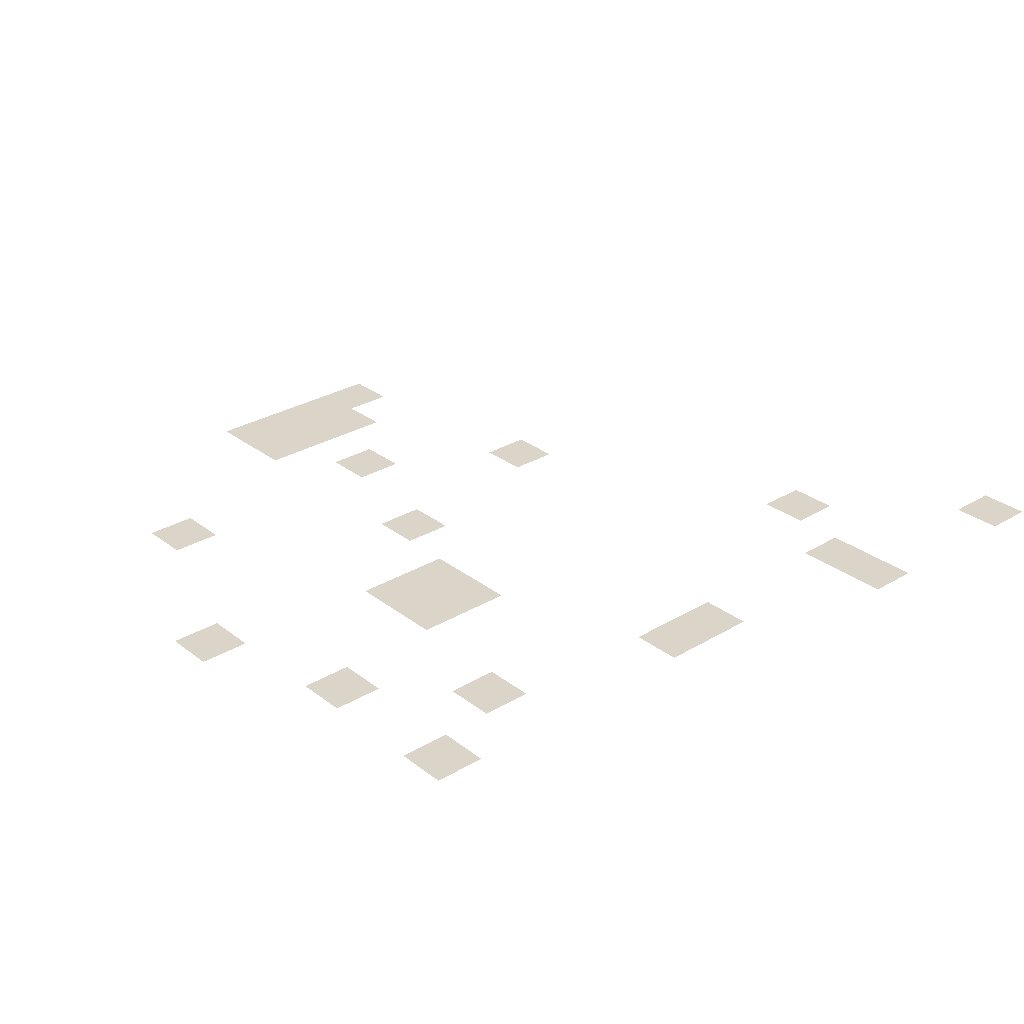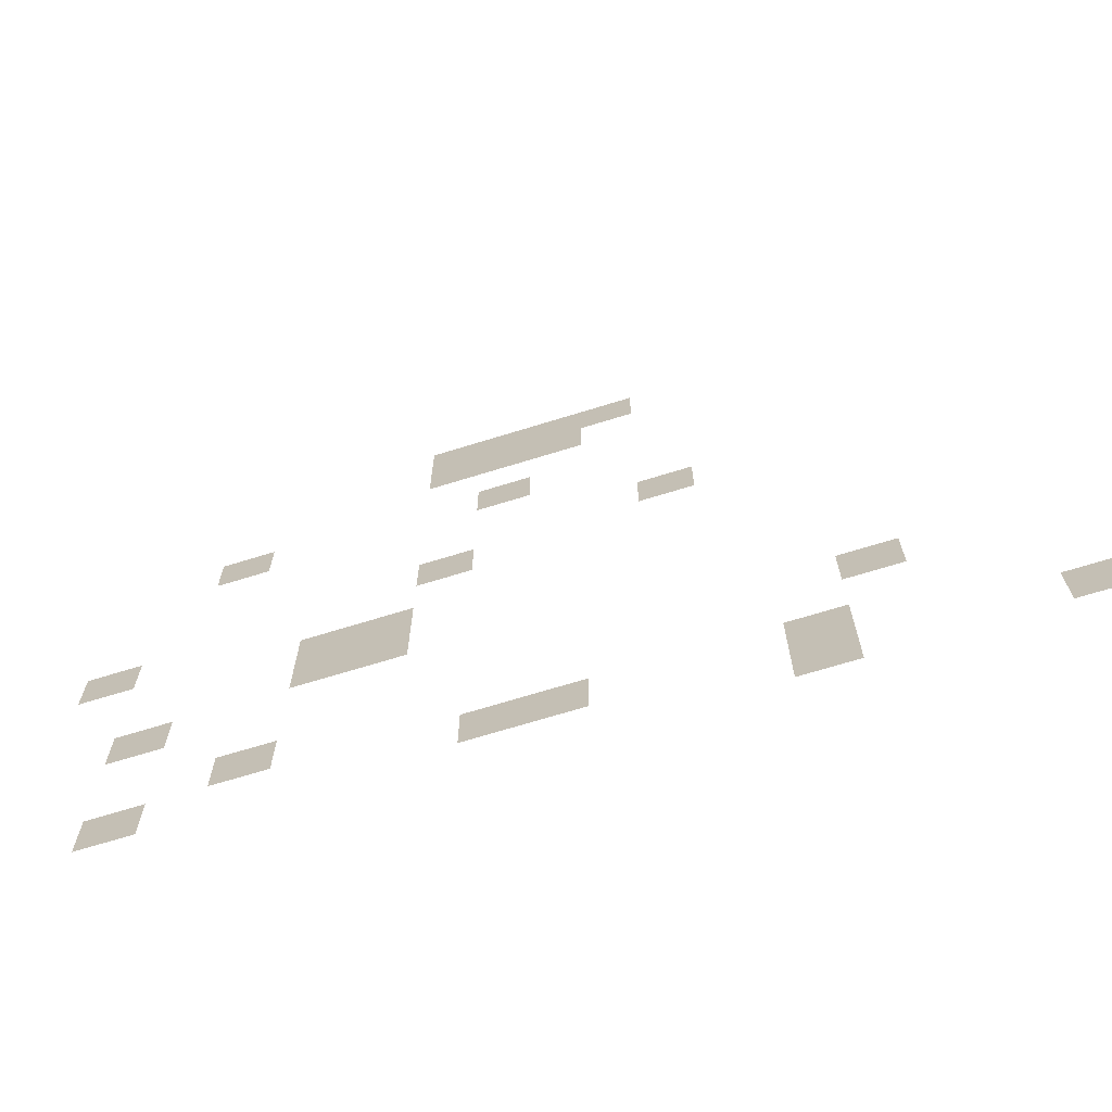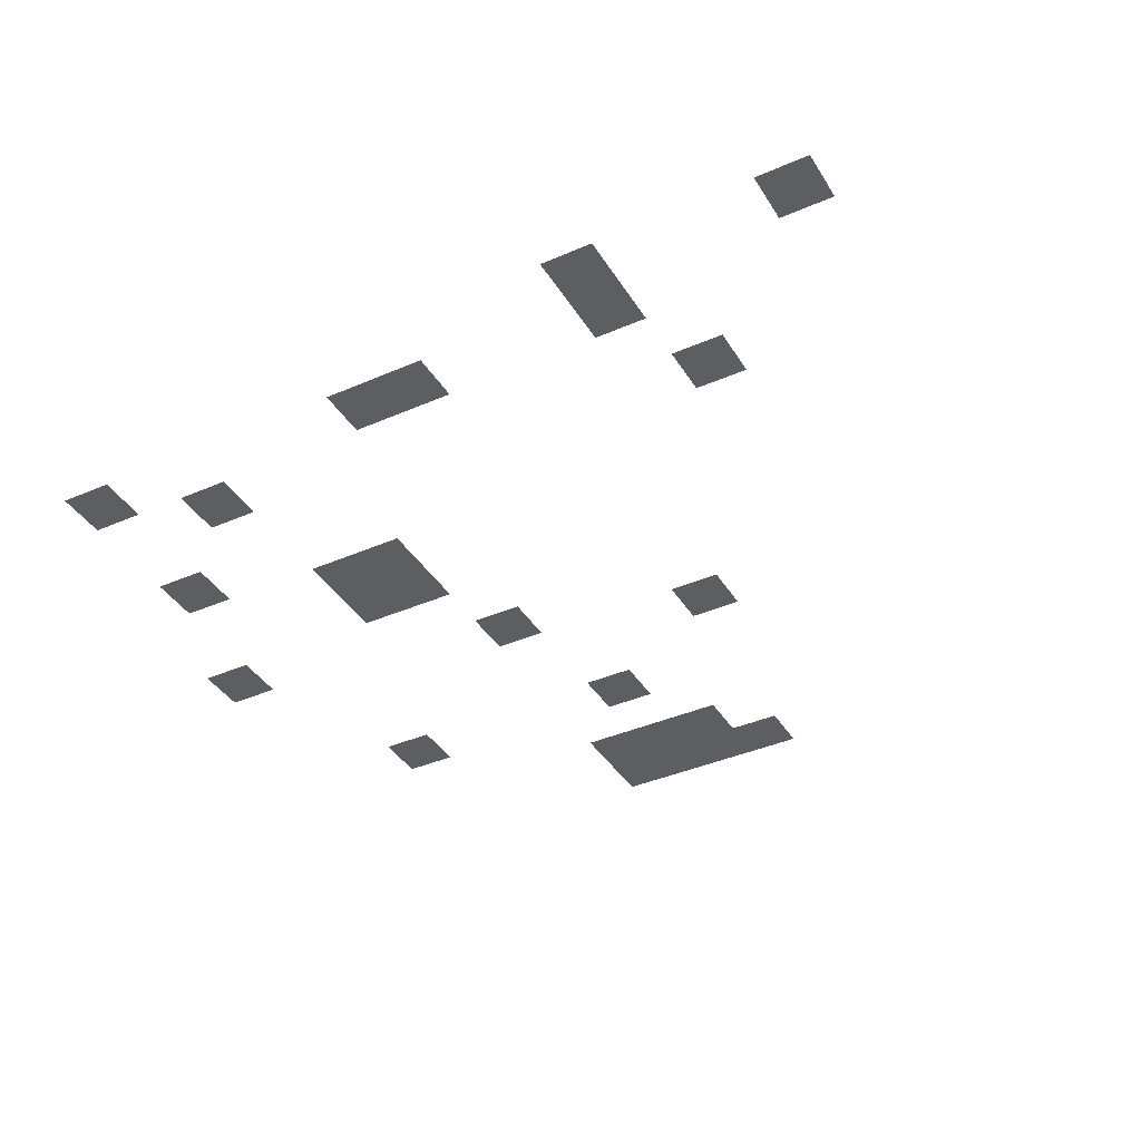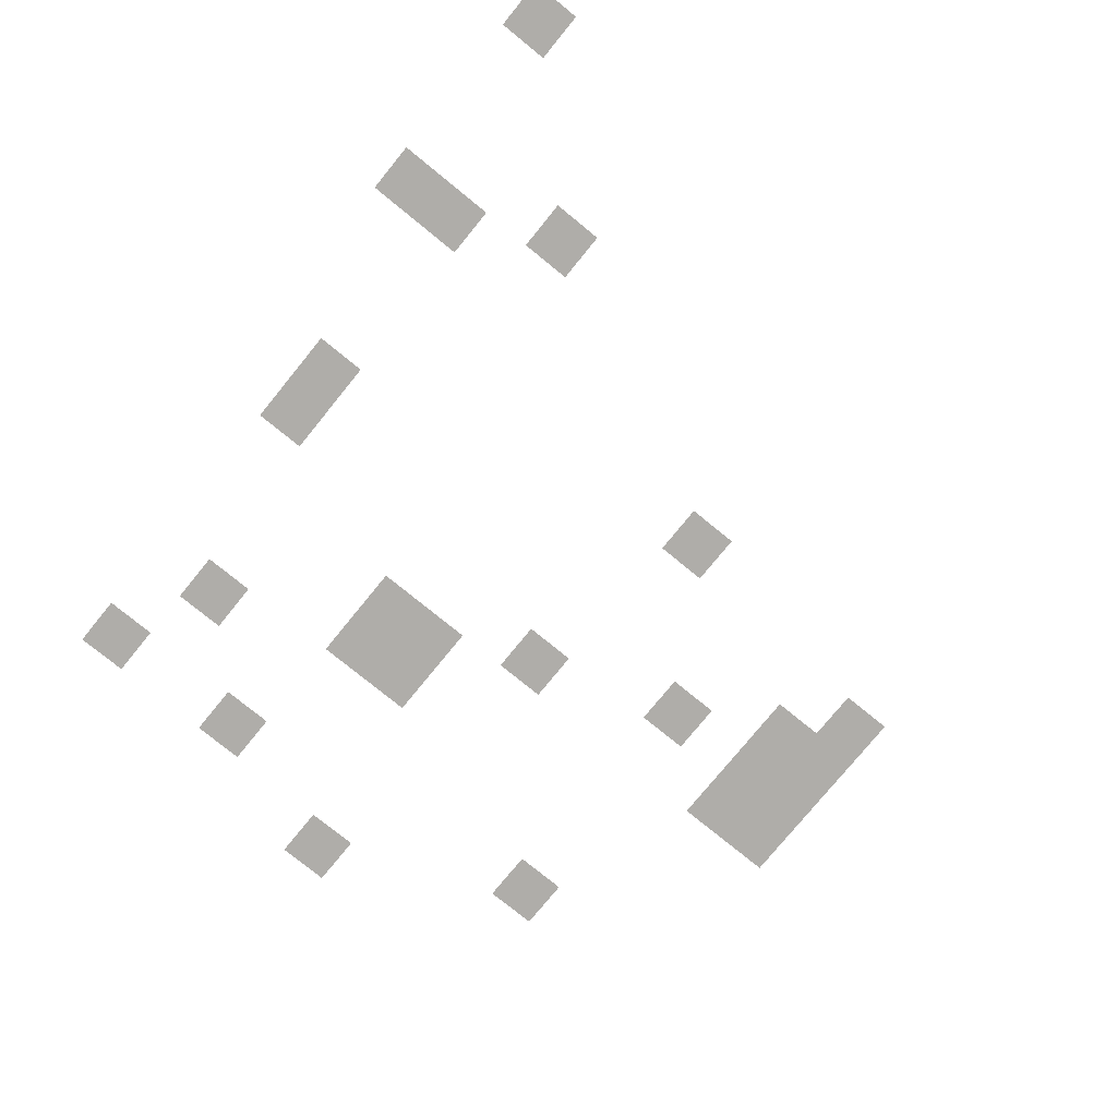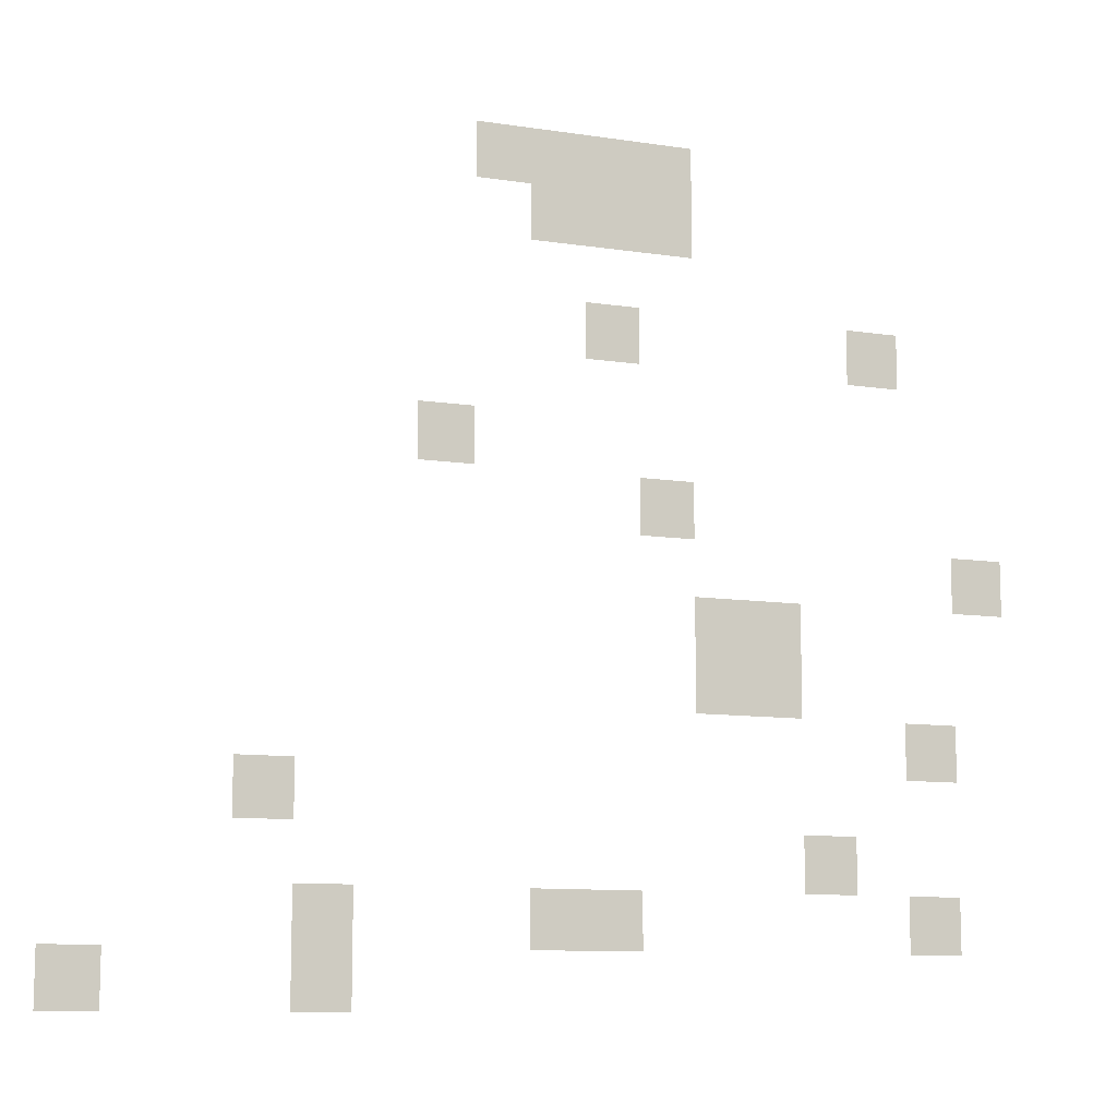
<metadata>
{"format":"obj","ext":"obj","renderer":"f3d","projection":"perspective","resolution":1024,"background":"white","views":[{"elev":29.2,"azim":-41.5,"up":"+Z"},{"elev":-69.2,"azim":17.2,"up":"+Y"},{"elev":-39.1,"azim":28.6,"up":"+Z"},{"elev":-77.2,"azim":50.8,"up":"+Z"},{"elev":-10.4,"azim":158.7,"up":"+Y"}]}
</metadata>
<code>
v -8 -5 0
v -9 -5 0
v -9 -4 0
v -8 -4 0
v -9 -5 0
v -10 -5 0
v -10 -4 0
v -9 -4 0
v -10 -5 0
v -11 -5 0
v -11 -4 0
v -10 -4 0
v -11 -5 0
v -12 -5 0
v -12 -4 0
v -11 -4 0
v -9 -6 0
v -10 -6 0
v -10 -5 0
v -9 -5 0
v -10 -6 0
v -11 -6 0
v -11 -5 0
v -10 -5 0
v -11 -6 0
v -12 -6 0
v -12 -5 0
v -11 -5 0
v -10 -8 0
v -11 -8 0
v -11 -7 0
v -10 -7 0
v -15 -8 0
v -16 -8 0
v -16 -7 0
v -15 -7 0
v -7 -10 0
v -8 -10 0
v -8 -9 0
v -7 -9 0
v -11 -11 0
v -12 -11 0
v -12 -10 0
v -11 -10 0
v -17 -12 0
v -18 -12 0
v -18 -11 0
v -17 -11 0
v -12 -13 0
v -13 -13 0
v -13 -12 0
v -12 -12 0
v -13 -13 0
v -14 -13 0
v -14 -12 0
v -13 -12 0
v -12 -14 0
v -13 -14 0
v -13 -13 0
v -12 -13 0
v -13 -14 0
v -14 -14 0
v -14 -13 0
v -13 -13 0
v -16 -15 0
v -17 -15 0
v -17 -14 0
v -16 -14 0
v -4 -16 0
v -5 -16 0
v -5 -15 0
v -4 -15 0
v -14 -17 0
v -15 -17 0
v -15 -16 0
v -14 -16 0
v -5 -18 0
v -6 -18 0
v -6 -17 0
v -5 -17 0
v -9 -18 0
v -10 -18 0
v -10 -17 0
v -9 -17 0
v -10 -18 0
v -11 -18 0
v -11 -17 0
v -10 -17 0
v -16 -18 0
v -17 -18 0
v -17 -17 0
v -16 -17 0
v -1 -19 0
v -2 -19 0
v -2 -18 0
v -1 -18 0
v -5 -19 0
v -6 -19 0
v -6 -18 0
v -5 -18 0
g Cueva_mesh_0005
f 1 2 3 4
f 5 6 7 8
f 9 10 11 12
f 13 14 15 16
f 17 18 19 20
f 21 22 23 24
f 25 26 27 28
f 29 30 31 32
f 33 34 35 36
f 37 38 39 40
f 41 42 43 44
f 45 46 47 48
f 49 50 51 52
f 53 54 55 56
f 57 58 59 60
f 61 62 63 64
f 65 66 67 68
f 69 70 71 72
f 73 74 75 76
f 77 78 79 80
f 81 82 83 84
f 85 86 87 88
f 89 90 91 92
f 93 94 95 96
f 97 98 99 100

</code>
